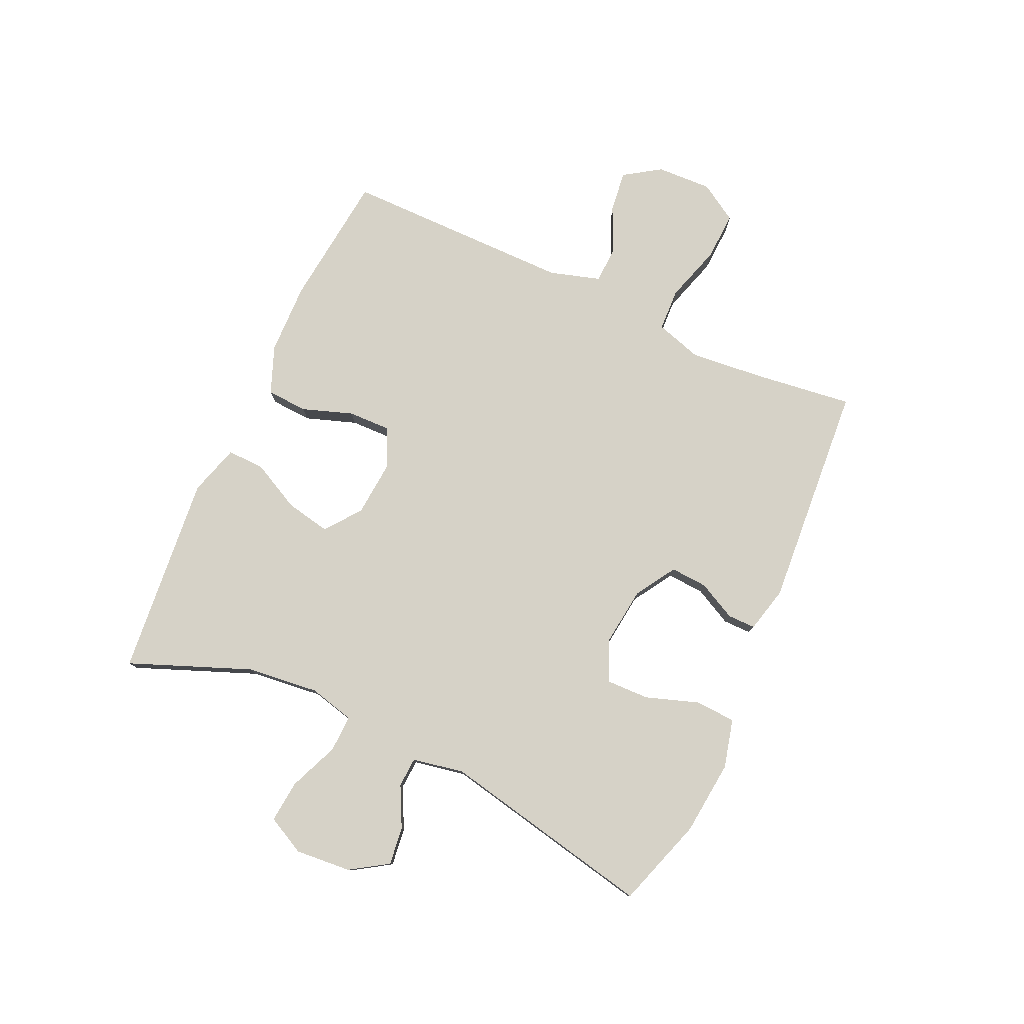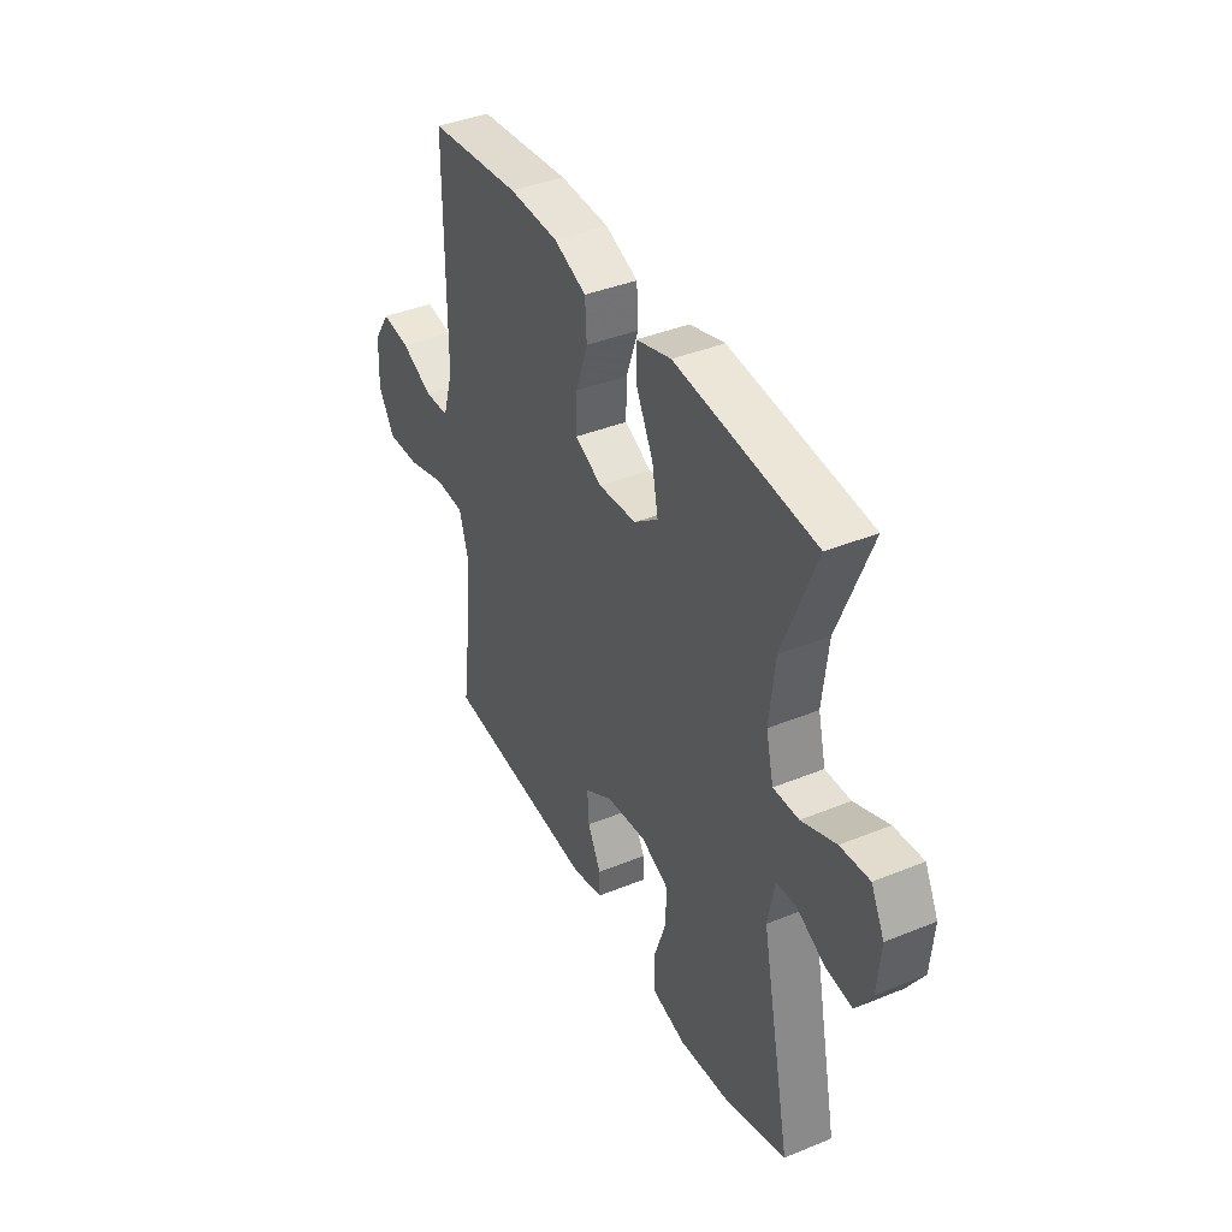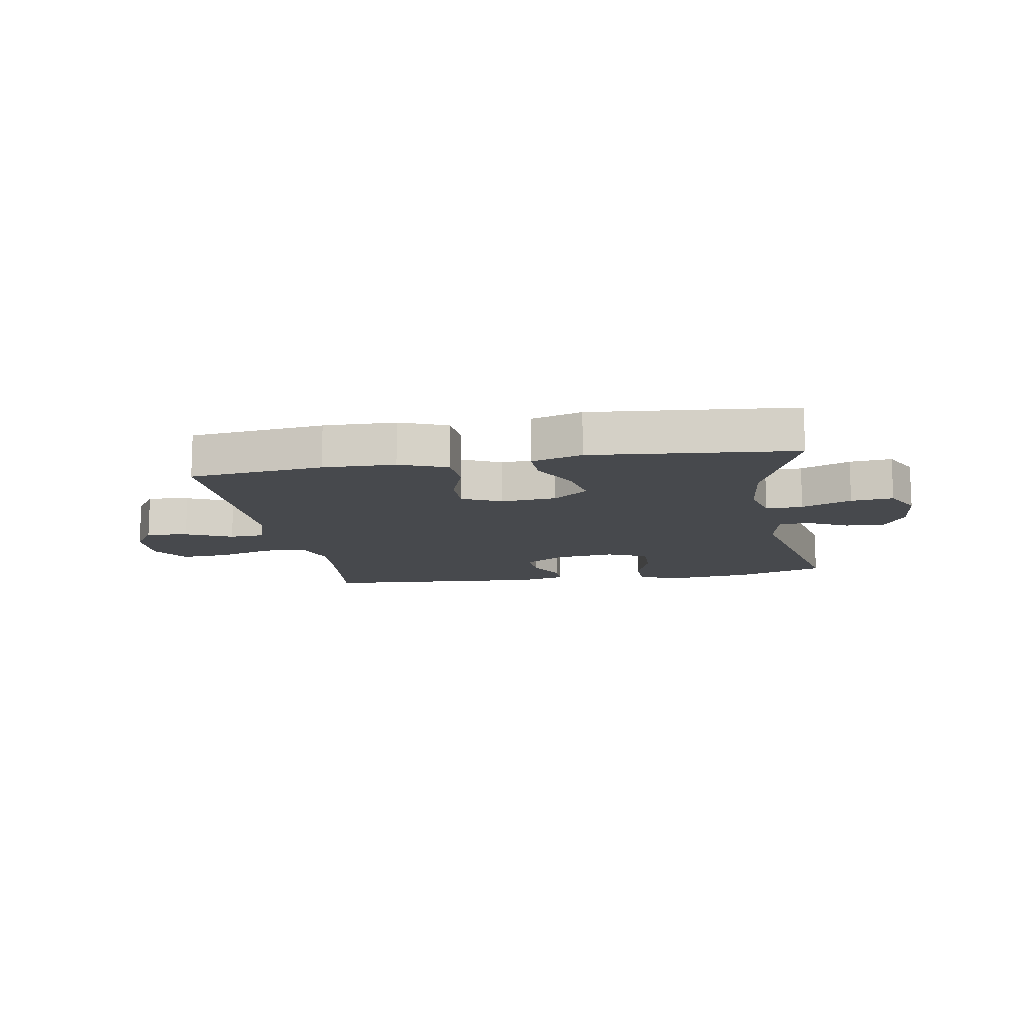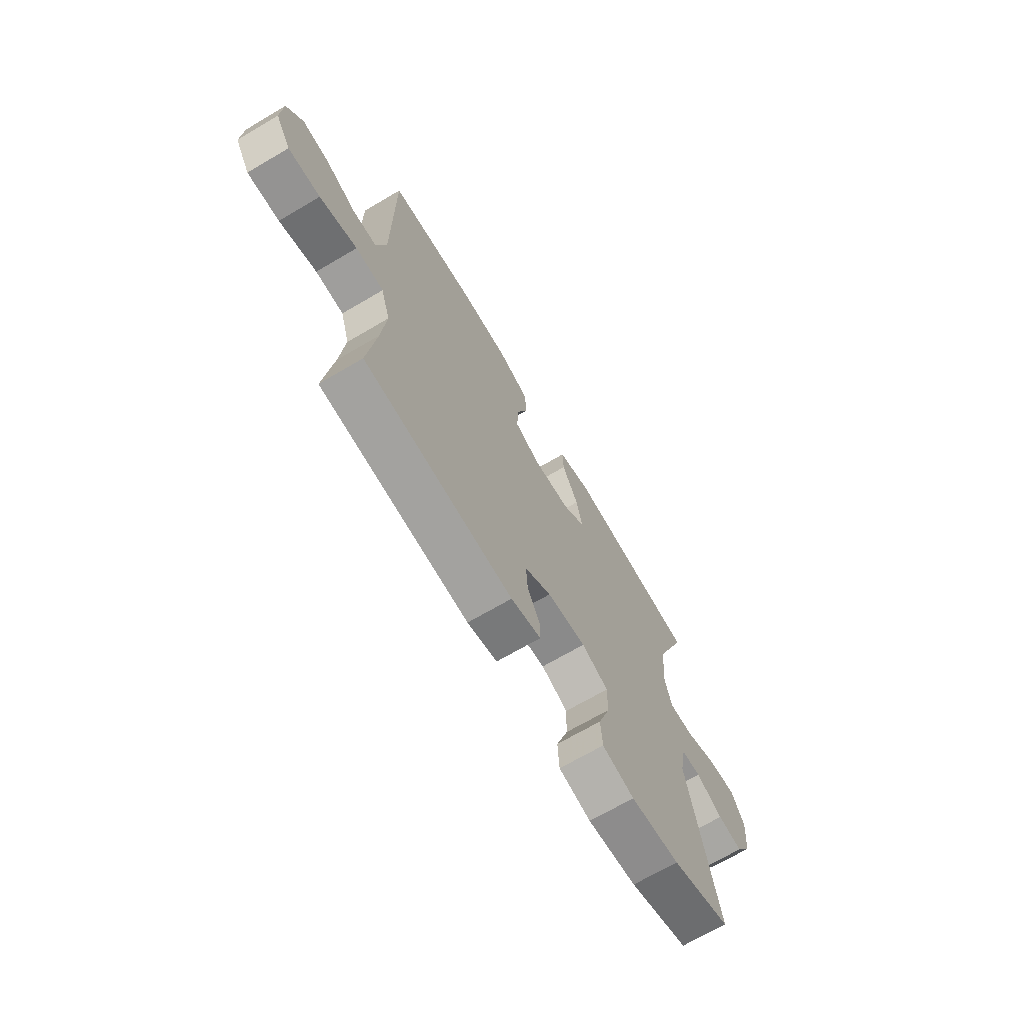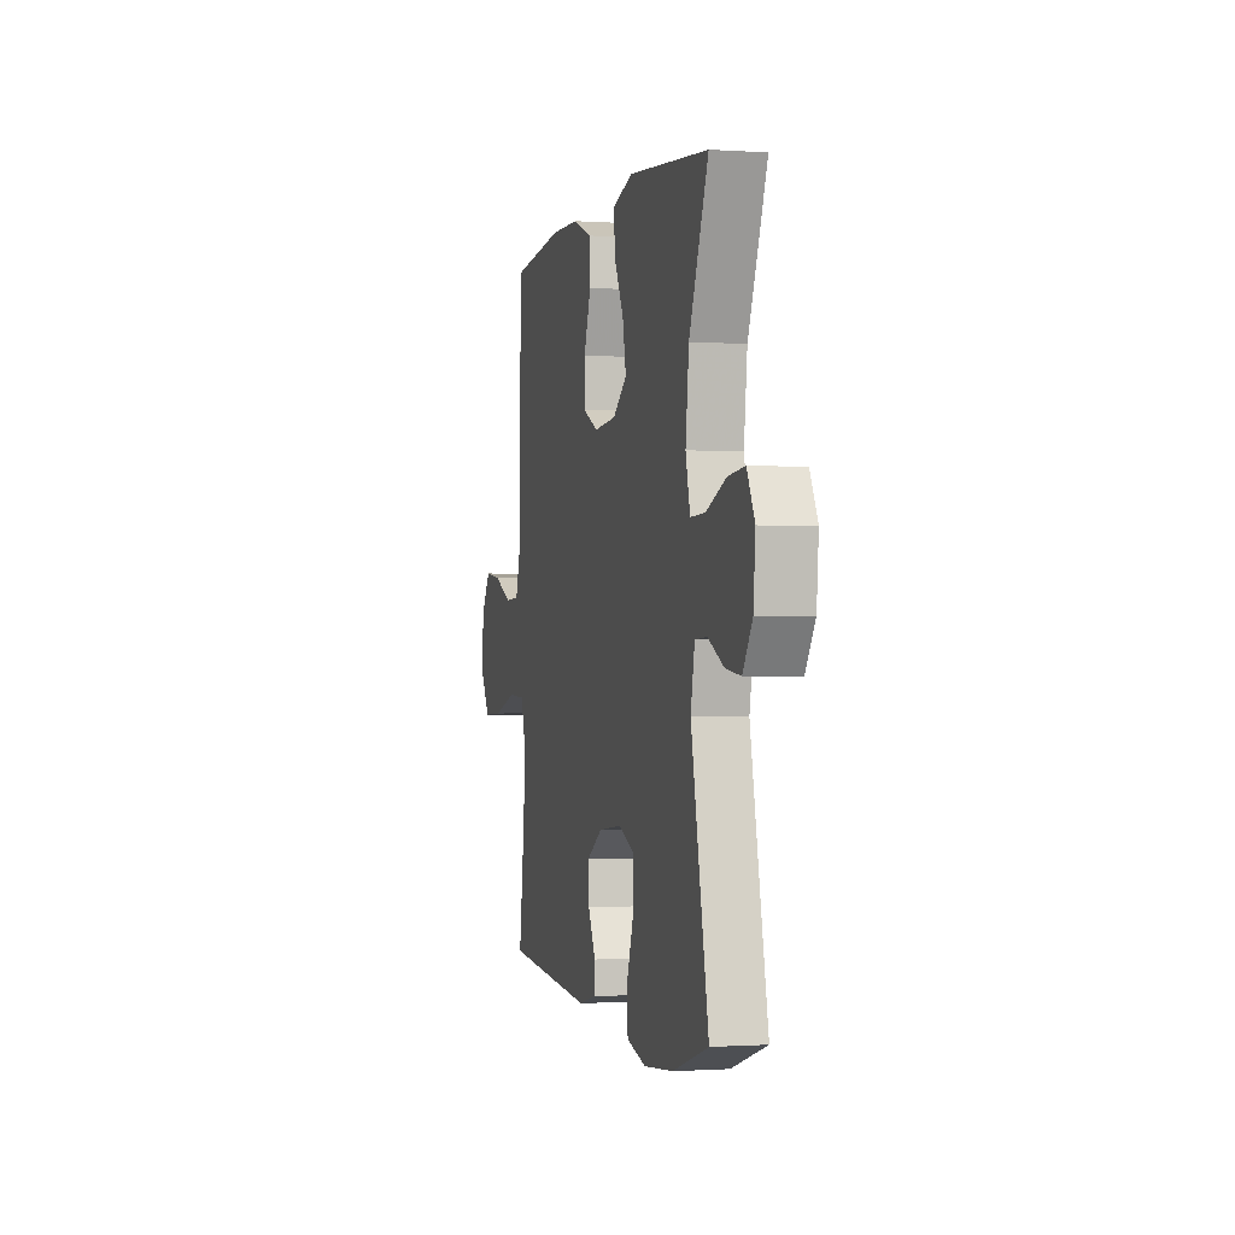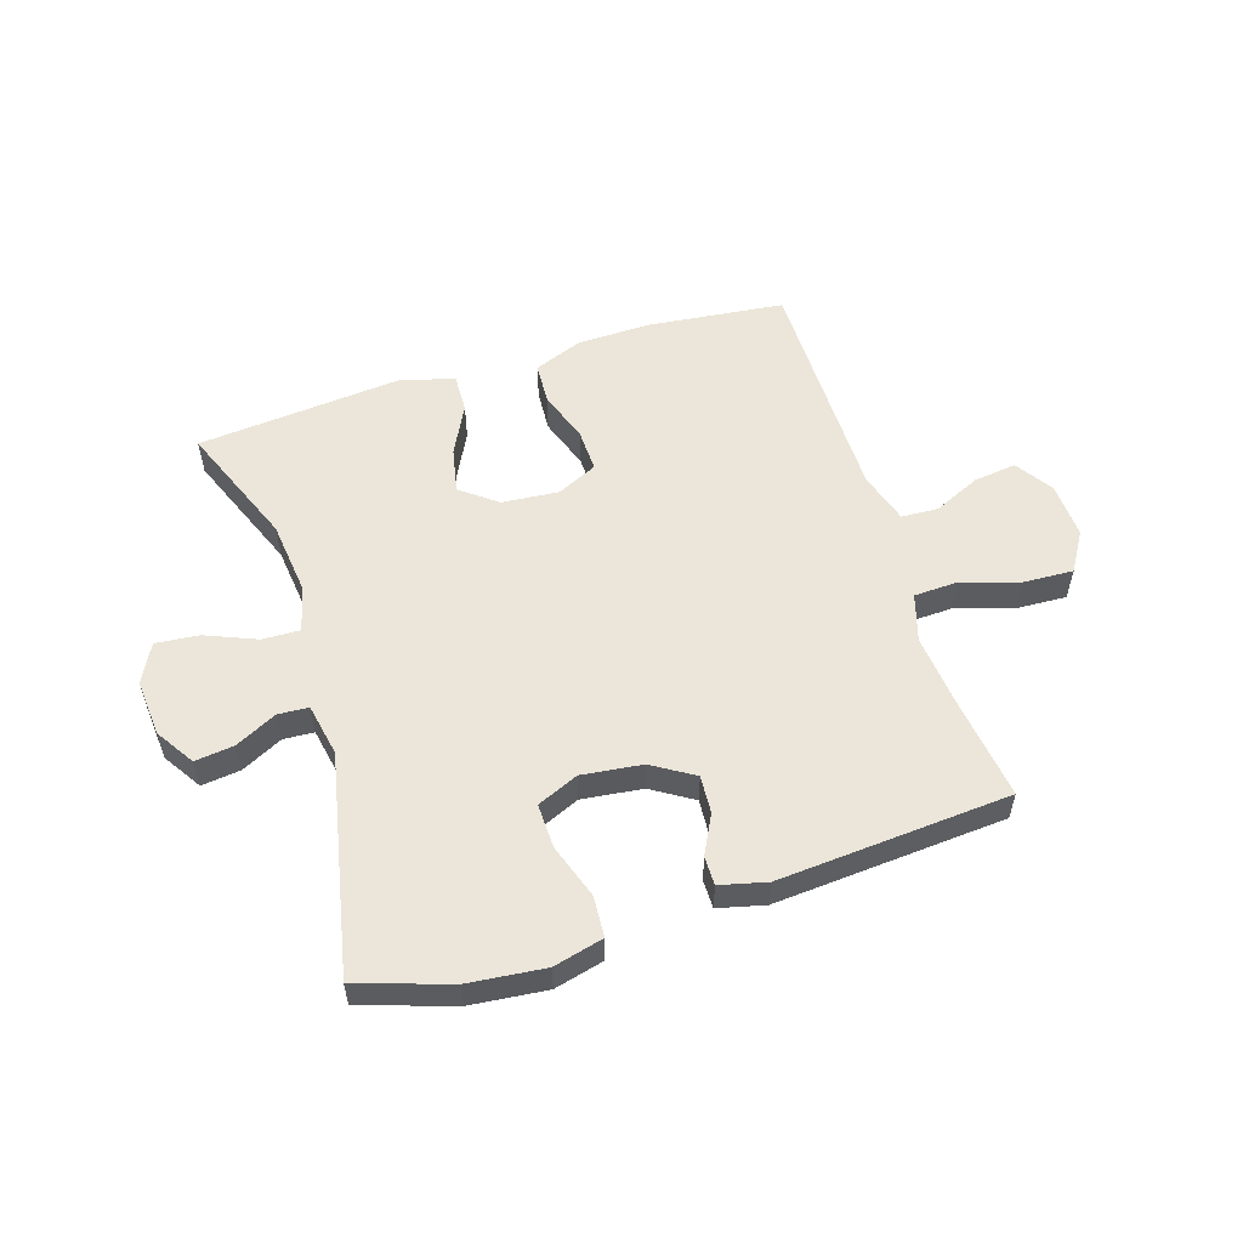
<metadata>
{"format":"obj","ext":"obj","renderer":"f3d","projection":"perspective","resolution":1024,"background":"white","views":[{"elev":78.6,"azim":114.6,"up":"+Y"},{"elev":39.9,"azim":63.3,"up":"+Z"},{"elev":-12.4,"azim":9.9,"up":"+Y"},{"elev":-69.1,"azim":-59.5,"up":"+Z"},{"elev":-0.8,"azim":75.8,"up":"+Z"},{"elev":55.3,"azim":162.5,"up":"+Y"}]}
</metadata>
<code>
v -0.5 0.07 0.5
v -0.271 0.07 0.525
v -0.148 0.07 0.522
v -0.067 0.07 0.49
v -0.063 0.07 0.42
v -0.093 0.07 0.334
v -0.095 0.07 0.262
v -0.028 0.07 0.23
v 0.067 0.07 0.238
v 0.127 0.07 0.284
v 0.112 0.07 0.36
v 0.07 0.07 0.443
v 0.068 0.07 0.507
v 0.155 0.07 0.533
v 0.5 0.07 0.5
v 0.418 0.07 0.294
v 0.404 0.07 0.171
v 0.423 0.07 0.093
v 0.486 0.07 0.095
v 0.571 0.07 0.13
v 0.643 0.07 0.137
v 0.676 0.07 0.072
v 0.668 0.07 -0.023
v 0.627 0.07 -0.087
v 0.562 0.07 -0.079
v 0.493 0.07 -0.044
v 0.442 0.07 -0.047
v 0.425 0.07 -0.135
v 0.5 0.07 -0.5
v 0.347 0.07 -0.55
v 0.22 0.07 -0.563
v 0.137 0.07 -0.542
v 0.133 0.07 -0.474
v 0.164 0.07 -0.383
v 0.166 0.07 -0.309
v 0.097 0.07 -0.279
v -0.004 0.07 -0.291
v -0.073 0.07 -0.334
v -0.069 0.07 -0.397
v -0.036 0.07 -0.462
v -0.036 0.07 -0.51
v -0.114 0.07 -0.529
v -0.5 0.07 -0.5
v -0.478 0.07 -0.329
v -0.466 0.07 -0.206
v -0.49 0.07 -0.127
v -0.563 0.07 -0.124
v -0.66 0.07 -0.154
v -0.743 0.07 -0.158
v -0.783 0.07 -0.093
v -0.779 0.07 0.001
v -0.738 0.07 0.063
v -0.667 0.07 0.054
v -0.588 0.07 0.018
v -0.527 0.07 0.021
v -0.501 0.07 0.107
v -0.5 0 0.5
v -0.271 0 0.525
v -0.148 0 0.522
v -0.067 0 0.49
v -0.063 0 0.42
v -0.093 0 0.334
v -0.095 0 0.262
v -0.028 0 0.23
v 0.067 0 0.238
v 0.127 0 0.284
v 0.112 0 0.36
v 0.07 0 0.443
v 0.068 0 0.507
v 0.155 0 0.533
v 0.5 0 0.5
v 0.418 0 0.294
v 0.404 0 0.171
v 0.423 0 0.093
v 0.486 0 0.095
v 0.571 0 0.13
v 0.643 0 0.137
v 0.676 0 0.072
v 0.668 0 -0.023
v 0.627 0 -0.087
v 0.562 0 -0.079
v 0.493 0 -0.044
v 0.442 0 -0.047
v 0.425 0 -0.135
v 0.5 0 -0.5
v 0.347 0 -0.55
v 0.22 0 -0.563
v 0.137 0 -0.542
v 0.133 0 -0.474
v 0.164 0 -0.383
v 0.166 0 -0.309
v 0.097 0 -0.279
v -0.004 0 -0.291
v -0.073 0 -0.334
v -0.069 0 -0.397
v -0.036 0 -0.462
v -0.036 0 -0.51
v -0.114 0 -0.529
v -0.5 0 -0.5
v -0.478 0 -0.329
v -0.466 0 -0.206
v -0.49 0 -0.127
v -0.563 0 -0.124
v -0.66 0 -0.154
v -0.743 0 -0.158
v -0.783 0 -0.093
v -0.779 0 0.001
v -0.738 0 0.063
v -0.667 0 0.054
v -0.588 0 0.018
v -0.527 0 0.021
v -0.501 0 0.107
f 51 52 53 54
f 51 54 55
f 50 51 55
f 47 48 49 50
f 46 47 50 55
f 45 46 55 56
f 41 42 43 44
f 39 40 41 44
f 38 39 44 45
f 37 38 45 56
f 31 32 33 34
f 31 34 35
f 28 29 30 31
f 27 28 31 35
f 23 24 25 26
f 23 26 27
f 22 23 27
f 19 20 21 22
f 18 19 22 27
f 17 18 27 35
f 13 14 15 16
f 11 12 13 16
f 10 11 16 17
f 9 10 17 35
f 3 4 5 6
f 3 6 7
f 2 3 7
f 1 2 7
f 36 37 56 1
f 8 9 35 36
f 7 8 36
f 1 7 36
f 110 109 108 107
f 111 110 107
f 111 107 106
f 106 105 104 103
f 111 106 103 102
f 112 111 102 101
f 100 99 98 97
f 100 97 96 95
f 101 100 95 94
f 112 101 94 93
f 90 89 88 87
f 91 90 87
f 87 86 85 84
f 91 87 84 83
f 82 81 80 79
f 83 82 79
f 83 79 78
f 78 77 76 75
f 83 78 75 74
f 91 83 74 73
f 72 71 70 69
f 72 69 68 67
f 73 72 67 66
f 91 73 66 65
f 62 61 60 59
f 63 62 59
f 63 59 58
f 63 58 57
f 57 112 93 92
f 92 91 65 64
f 92 64 63
f 92 63 57
f 1 57 58 2
f 2 58 59 3
f 3 59 60 4
f 4 60 61 5
f 5 61 62 6
f 6 62 63 7
f 7 63 64 8
f 8 64 65 9
f 9 65 66 10
f 10 66 67 11
f 11 67 68 12
f 12 68 69 13
f 13 69 70 14
f 14 70 71 15
f 15 71 72 16
f 16 72 73 17
f 17 73 74 18
f 18 74 75 19
f 19 75 76 20
f 20 76 77 21
f 21 77 78 22
f 22 78 79 23
f 23 79 80 24
f 24 80 81 25
f 25 81 82 26
f 26 82 83 27
f 27 83 84 28
f 28 84 85 29
f 29 85 86 30
f 30 86 87 31
f 31 87 88 32
f 32 88 89 33
f 33 89 90 34
f 34 90 91 35
f 35 91 92 36
f 36 92 93 37
f 37 93 94 38
f 38 94 95 39
f 39 95 96 40
f 40 96 97 41
f 41 97 98 42
f 42 98 99 43
f 43 99 100 44
f 44 100 101 45
f 45 101 102 46
f 46 102 103 47
f 47 103 104 48
f 48 104 105 49
f 49 105 106 50
f 50 106 107 51
f 51 107 108 52
f 52 108 109 53
f 53 109 110 54
f 54 110 111 55
f 55 111 112 56
f 56 112 57 1

</code>
